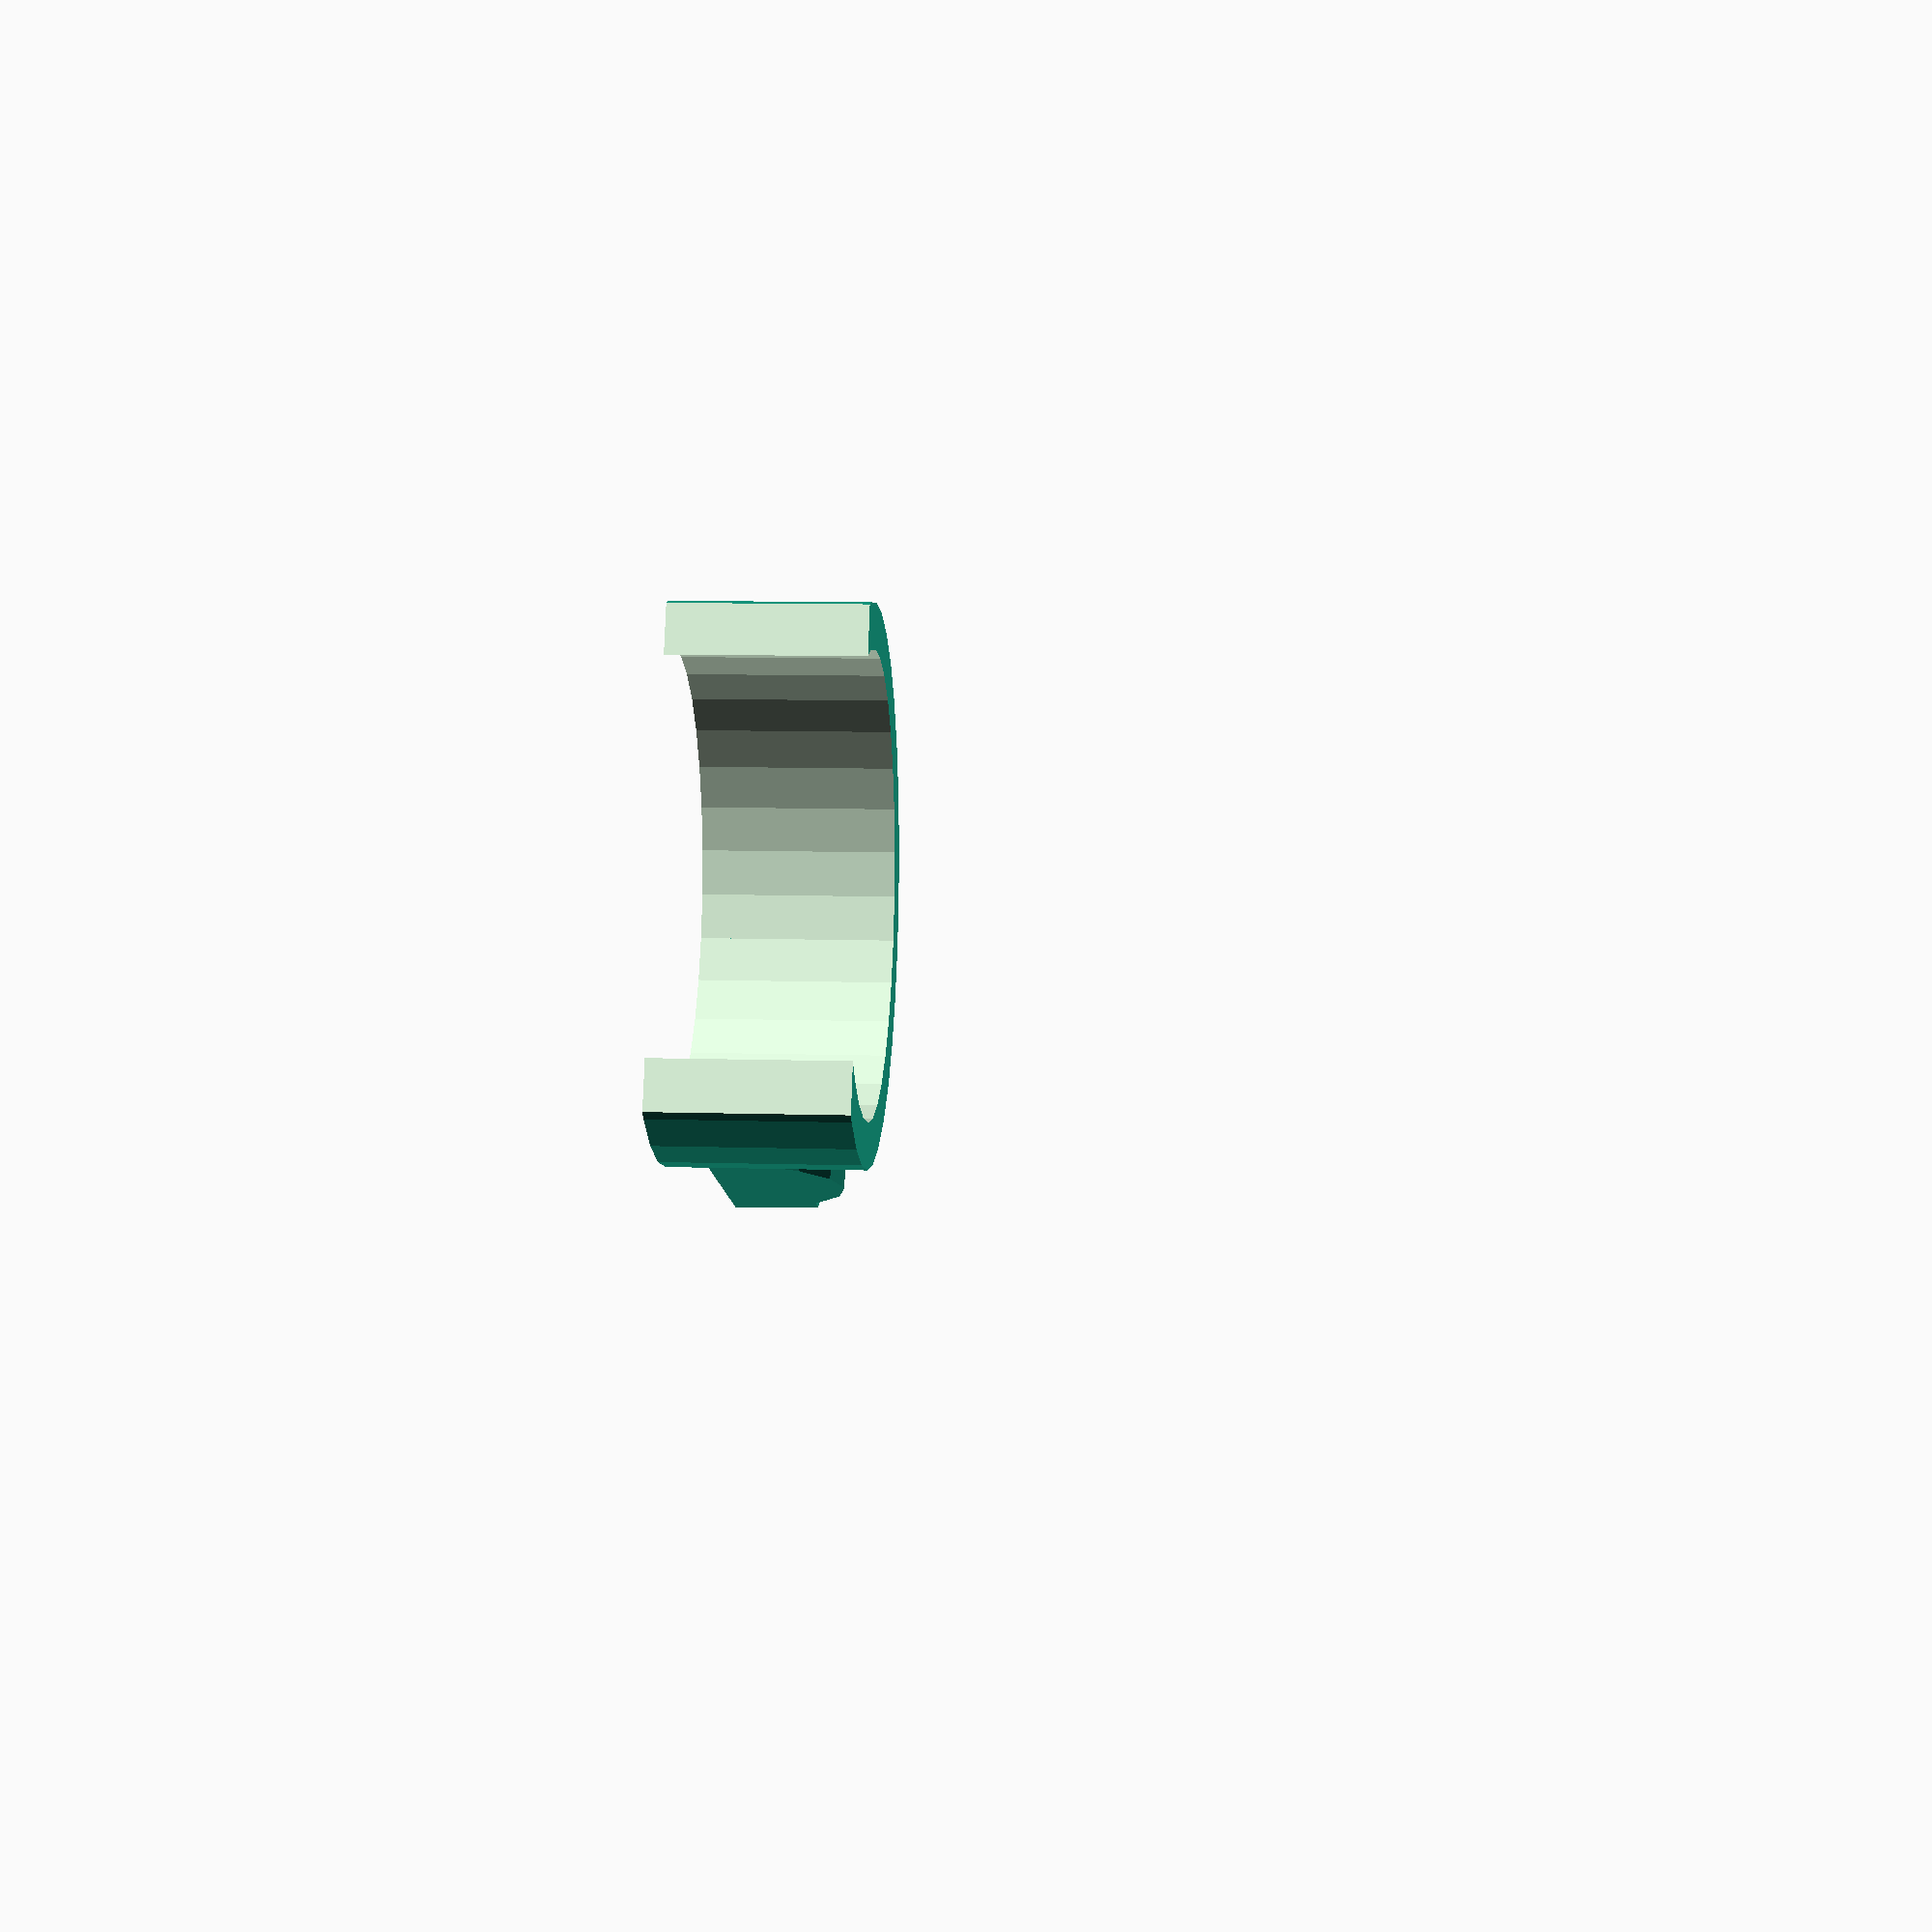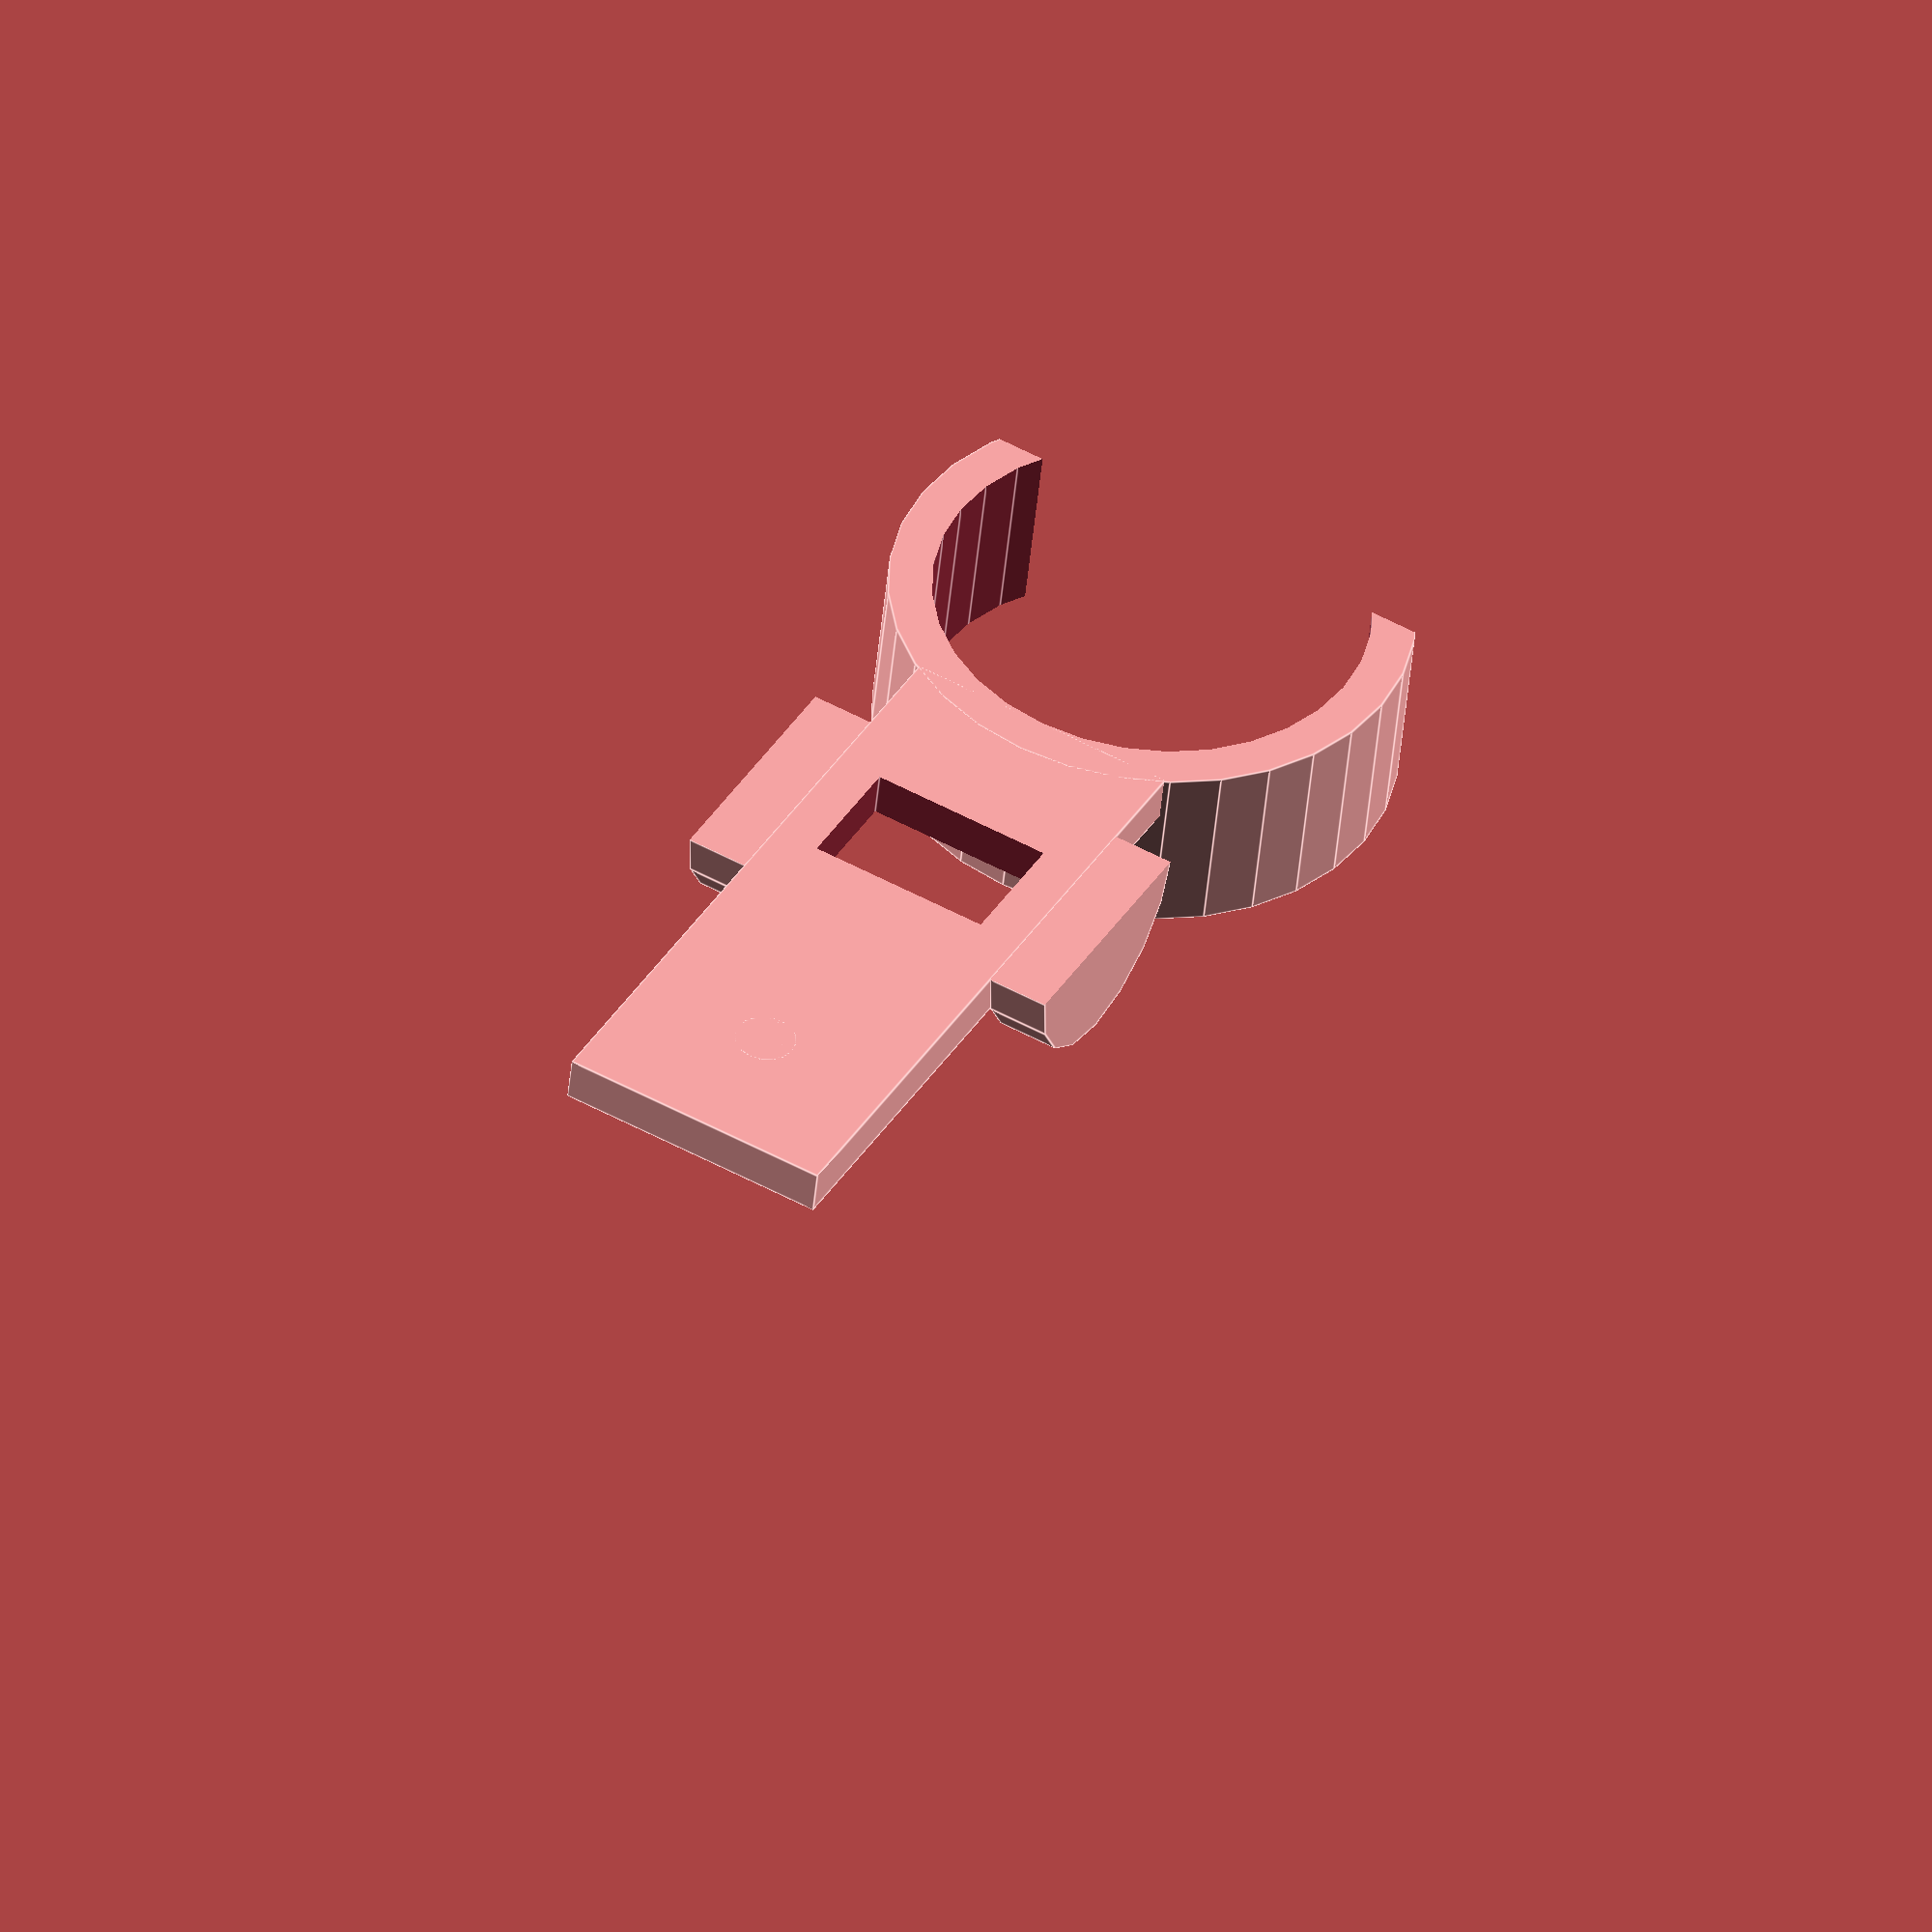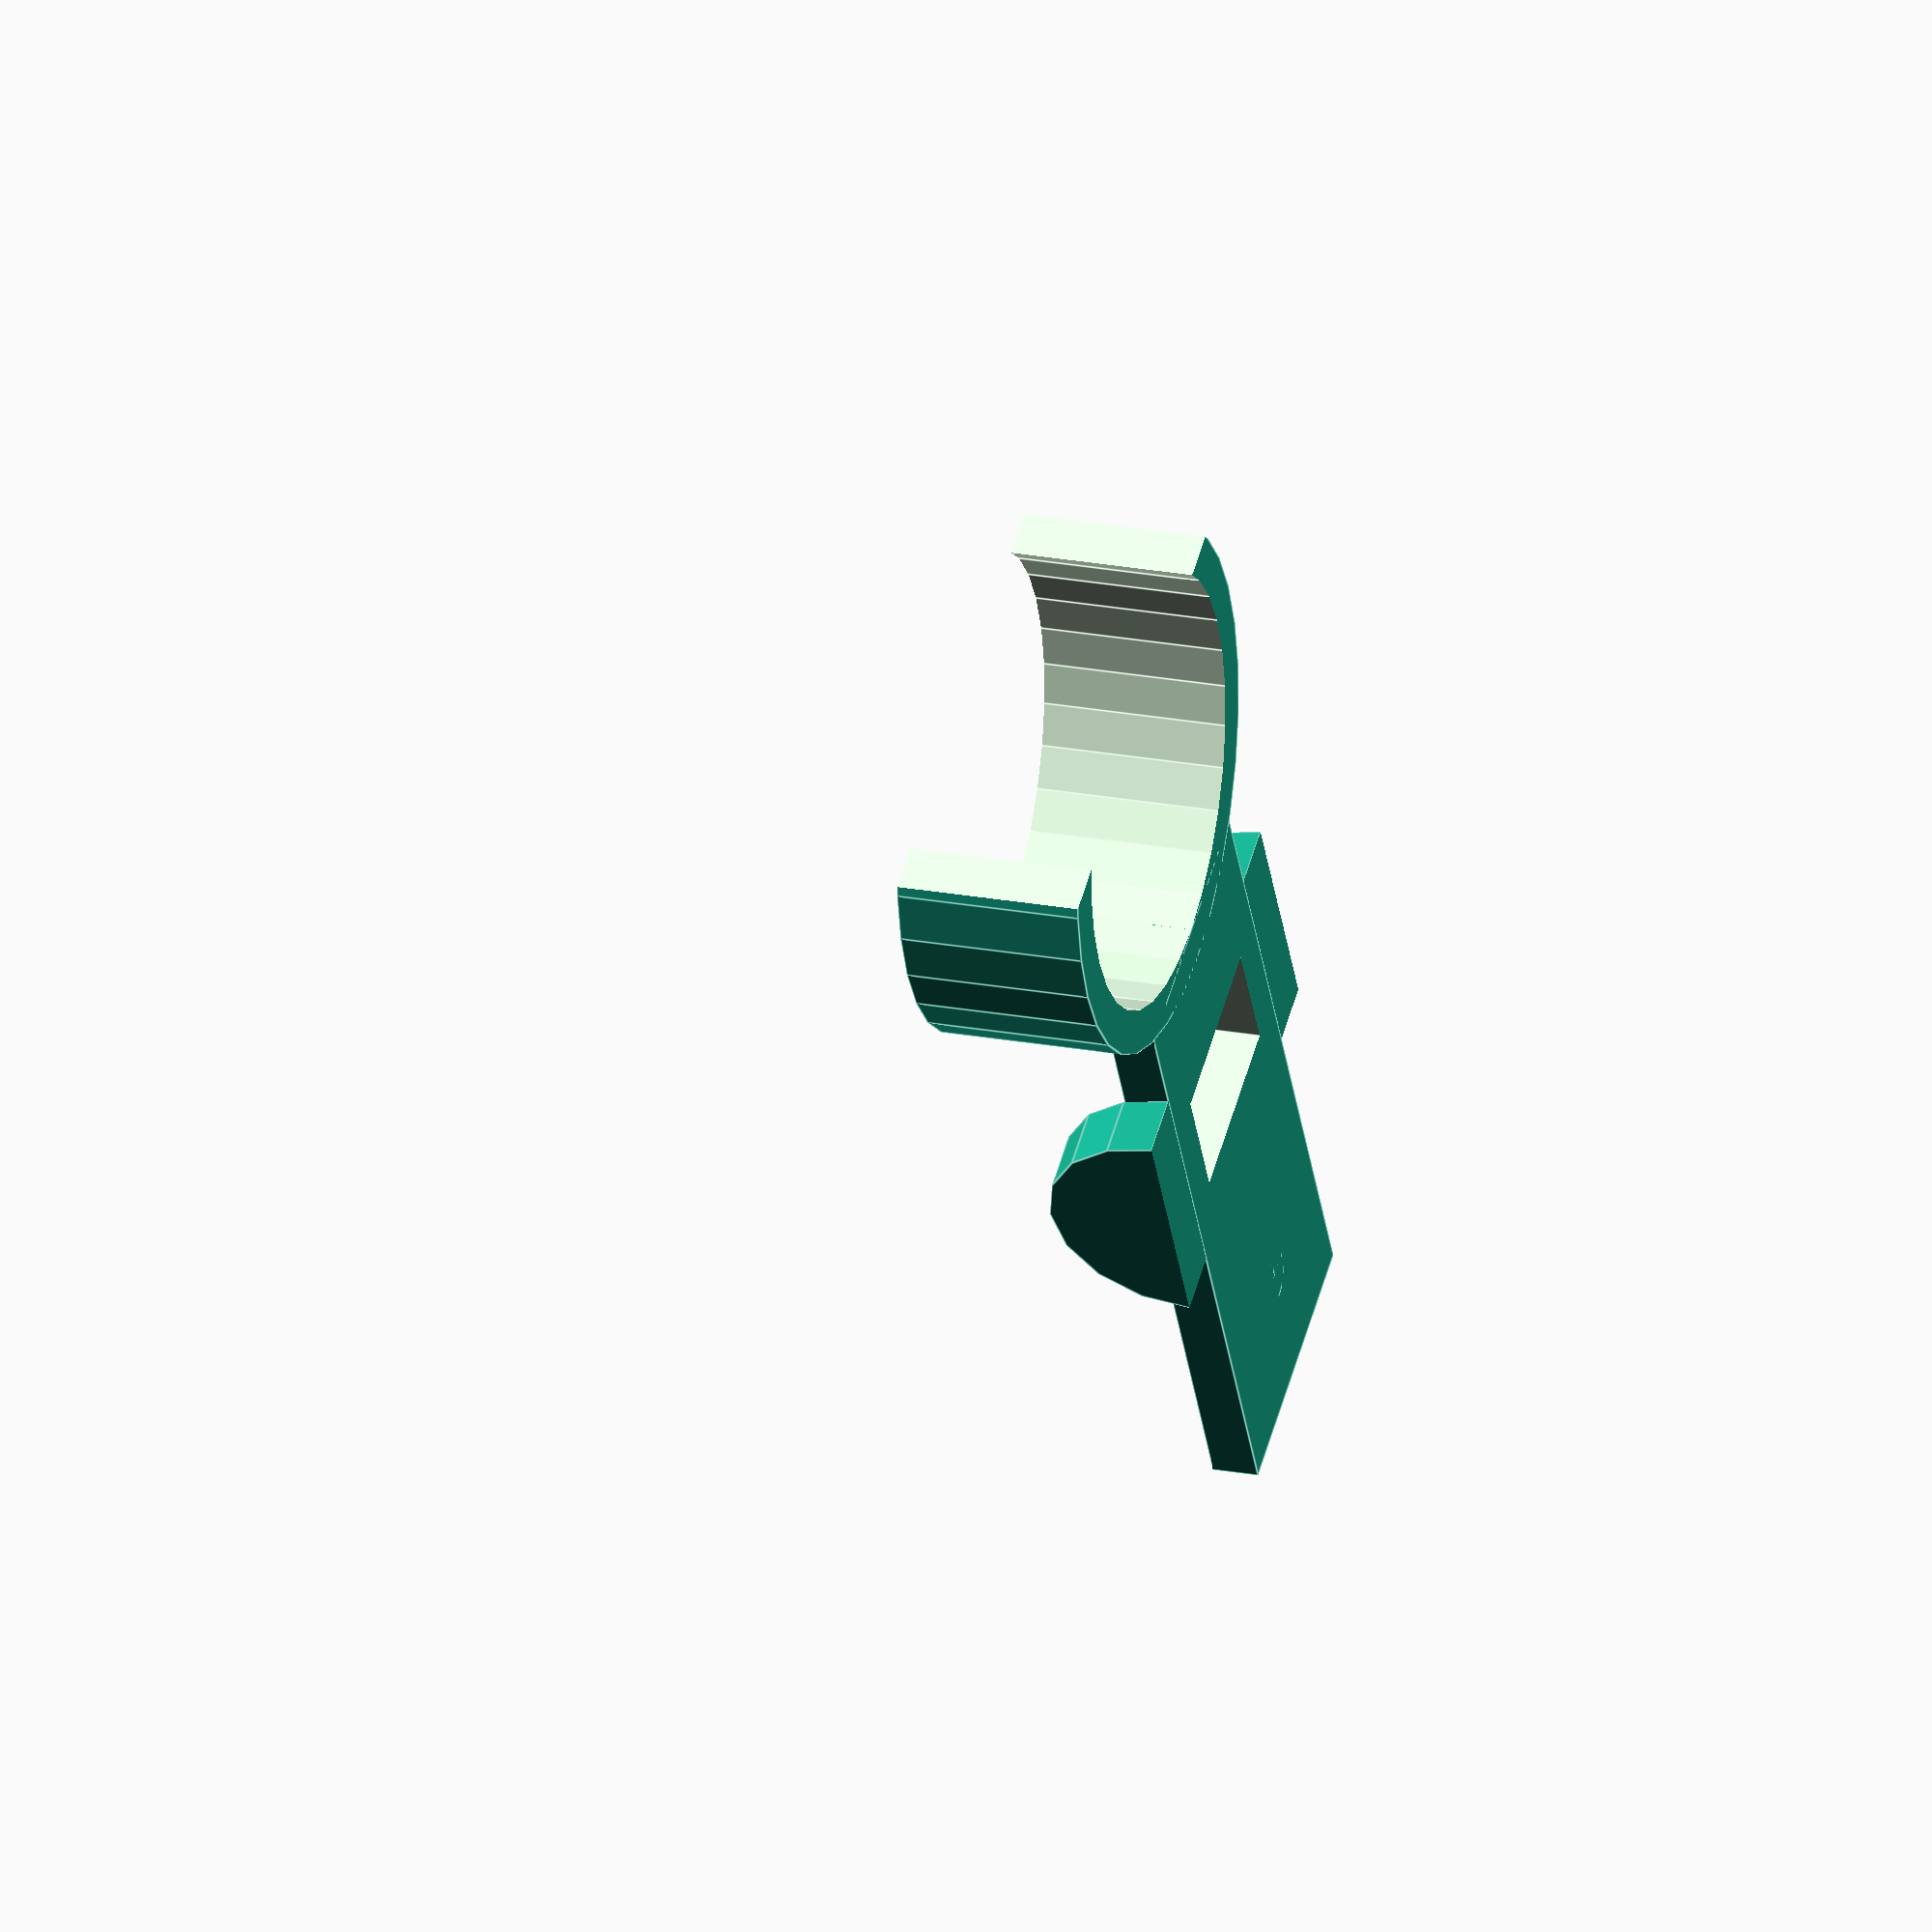
<openscad>
dist_hole_edge = 6.12;
dist_additional = 2.0;

//@ToDo: Rename hole -> pin or so
hole_diameter = 1;
hole_height = 2.1;

pin_height = 0.5;
slit_size_x = 5;
slit_size_y = 0.3;

plate_height = 0.75;
motor_diameter=7;

smd_led_size_x = 2.0;
smd_led_size_y = 3;
smd_offset_x = 5.25;

side_reinforcement_width = 1.0;

motor_clamp_thickness = 0.7;
motor_clamp_height = 3.0;

width = 4.5;

cylinder(r=hole_diameter/2,h=hole_height,$fn=16);

// Clip is to filigrane, doesnt print well
//{
//  difference(){
//    translate([0,0,hole_height])  cylinder(r1=(hole_diameter/2)*1.00, r2=(hole_diameter/2)*1.65,h=pin_height,$fn=16);
//    translate([0,0,hole_height+pin_height])  cube([slit_size_x, slit_size_y, pin_height*2], center = true);
//  }
//}

intersection(){
  translate([smd_offset_x,width/2+side_reinforcement_width,0]) rotate([90,0,0]) cylinder(r=smd_led_size_x,h=side_reinforcement_width,$fn=16);
  cube([10.0, 10.0, 10.0]);
}

intersection(){
  translate([smd_offset_x,-width/2+0*side_reinforcement_width,0]) rotate([90,0,0]) cylinder(r=smd_led_size_x,h=side_reinforcement_width,$fn=16);
  translate([0,-10.0,0]) cube([10.0, 10.0, 10.0]);
}

//minkowski()
//{
{
  difference(){
    translate([-width/2,-width/2]) cube([width/2+ dist_hole_edge + dist_additional + motor_clamp_thickness,width,plate_height]);
    translate([smd_offset_x-smd_led_size_x/2,-smd_led_size_y/2,-0.5]) cube([smd_led_size_x,smd_led_size_y,10.0]);
  }
}
// cylinder(r=3.,h=0.5);
//}
translate([dist_hole_edge + dist_additional +motor_diameter/2+motor_clamp_thickness ,0])
difference(){  
  difference(){
    cylinder(r=motor_diameter/2+motor_clamp_thickness,h=motor_clamp_height,$fn=32);
    translate([0,0,-0.1]) cylinder(r=motor_diameter/2,h=5.5,$fn=32);
  }
  //translate(0, 10, 0) cube(20, 200, 20);
  translate([1.75,-motor_diameter*2,-motor_diameter*2]) cube(motor_diameter*4, motor_diameter*4, motor_diameter*4);

}
</openscad>
<views>
elev=170.6 azim=22.4 roll=265.3 proj=p view=solid
elev=46.4 azim=240.1 roll=174.7 proj=o view=edges
elev=337.2 azim=299.4 roll=107.7 proj=o view=edges
</views>
